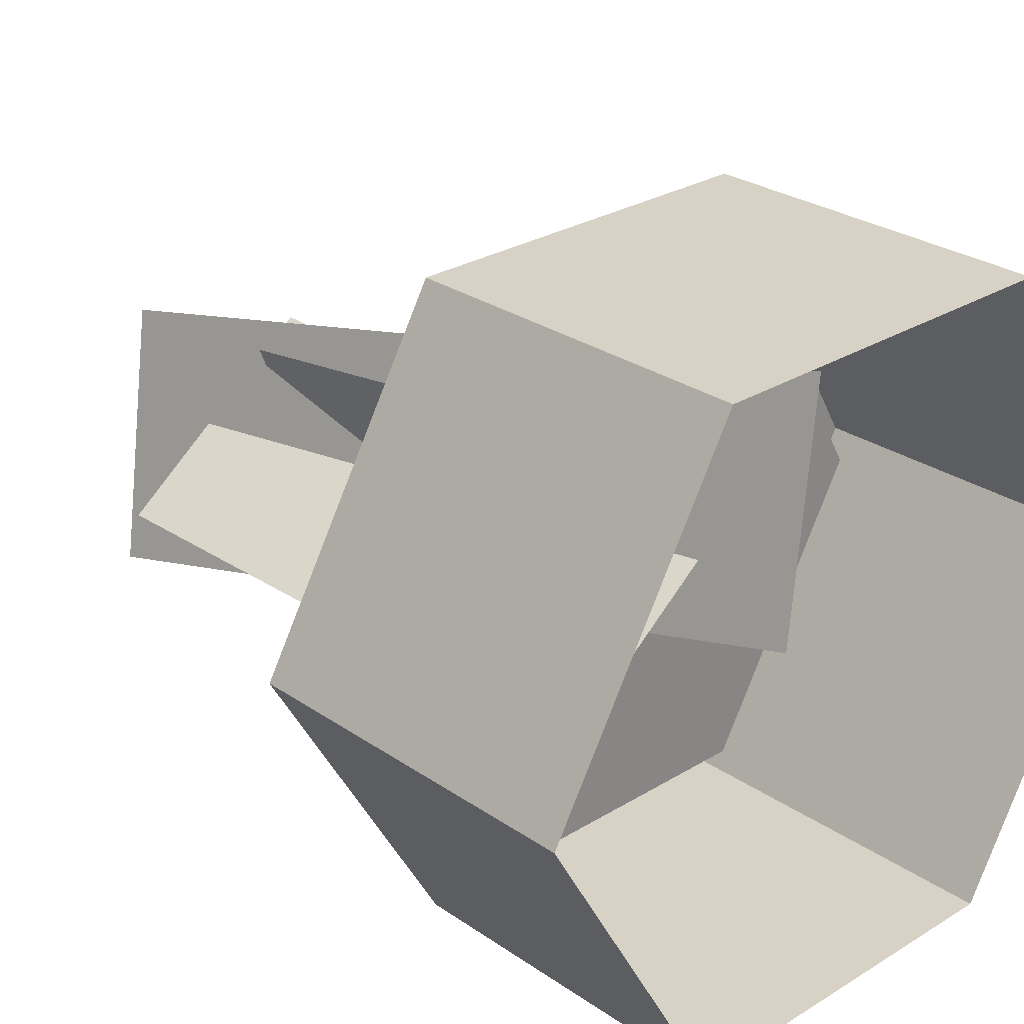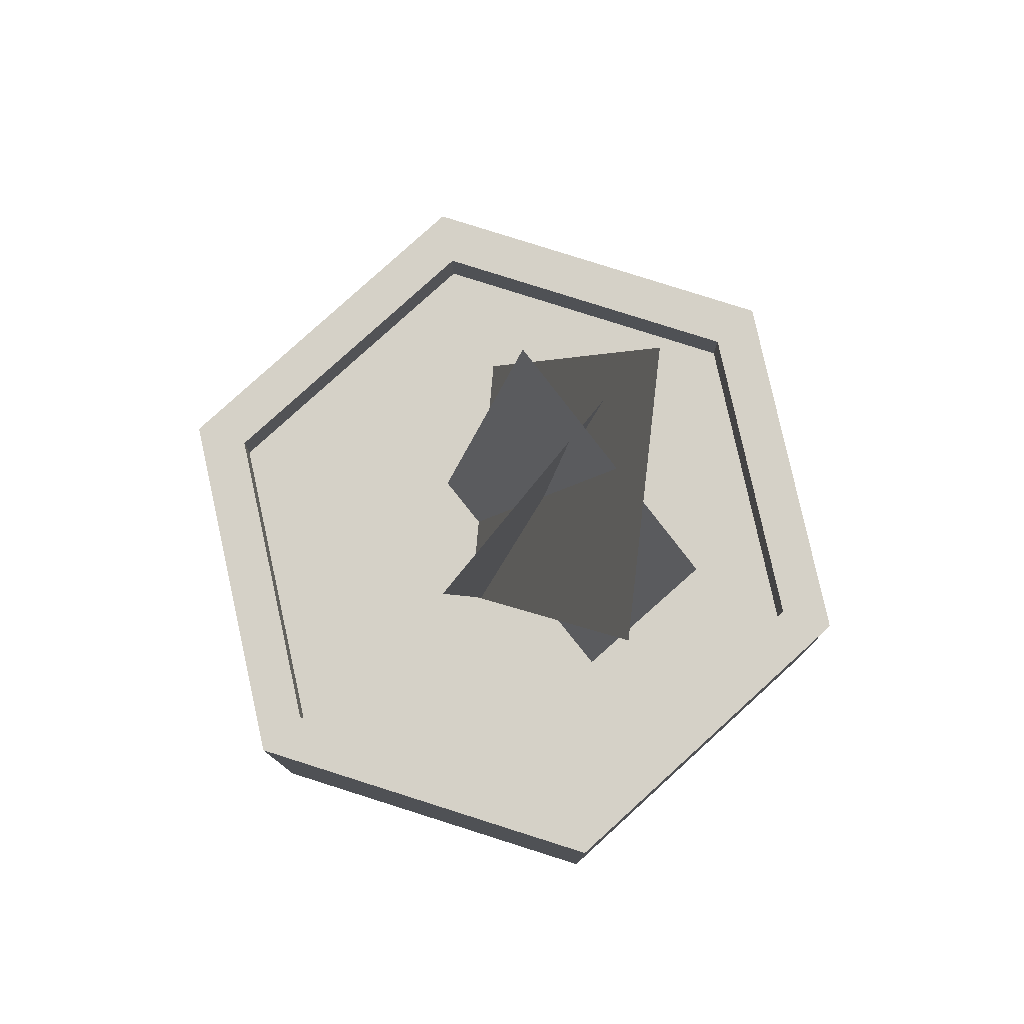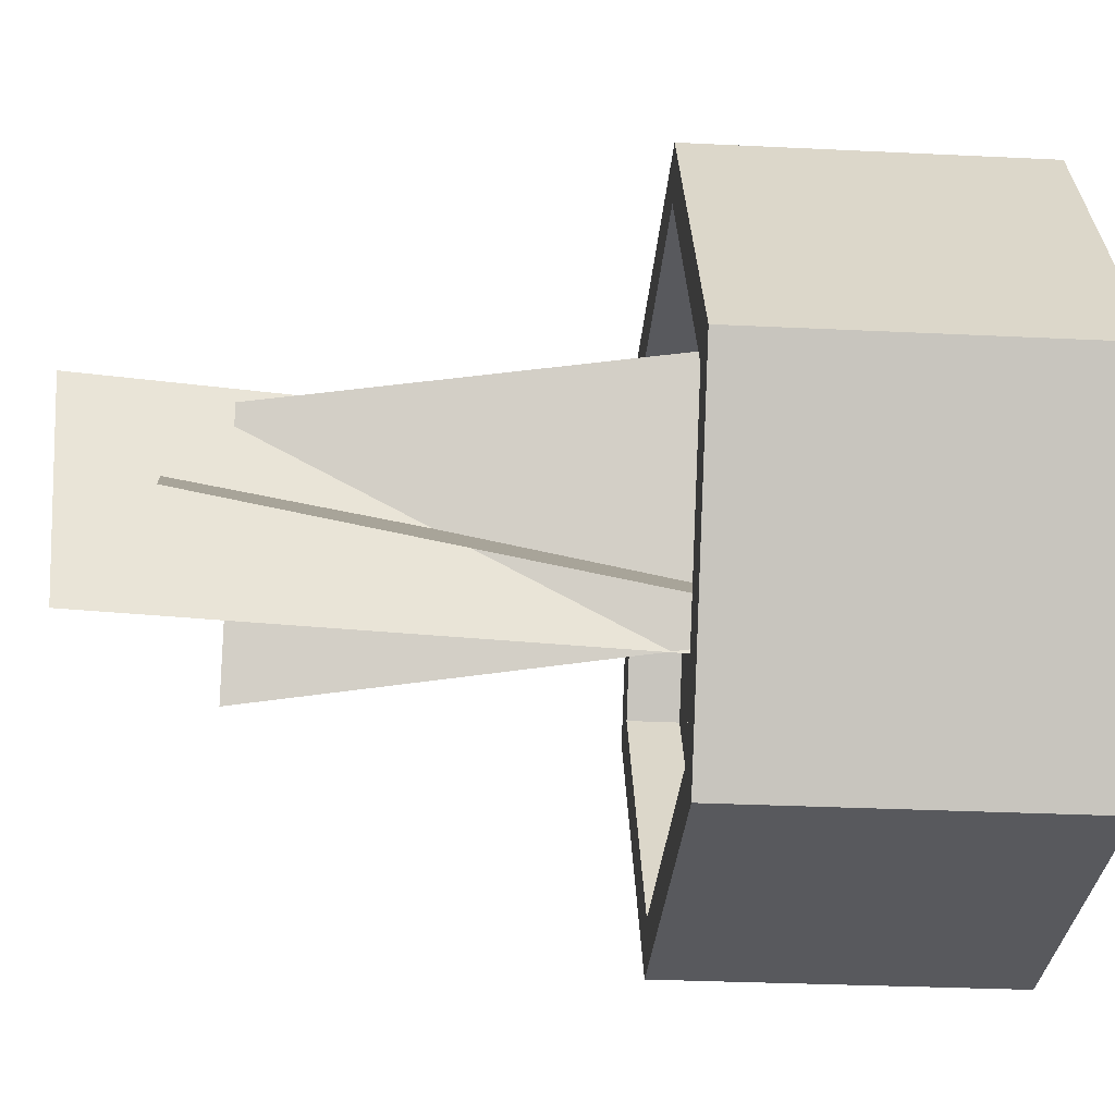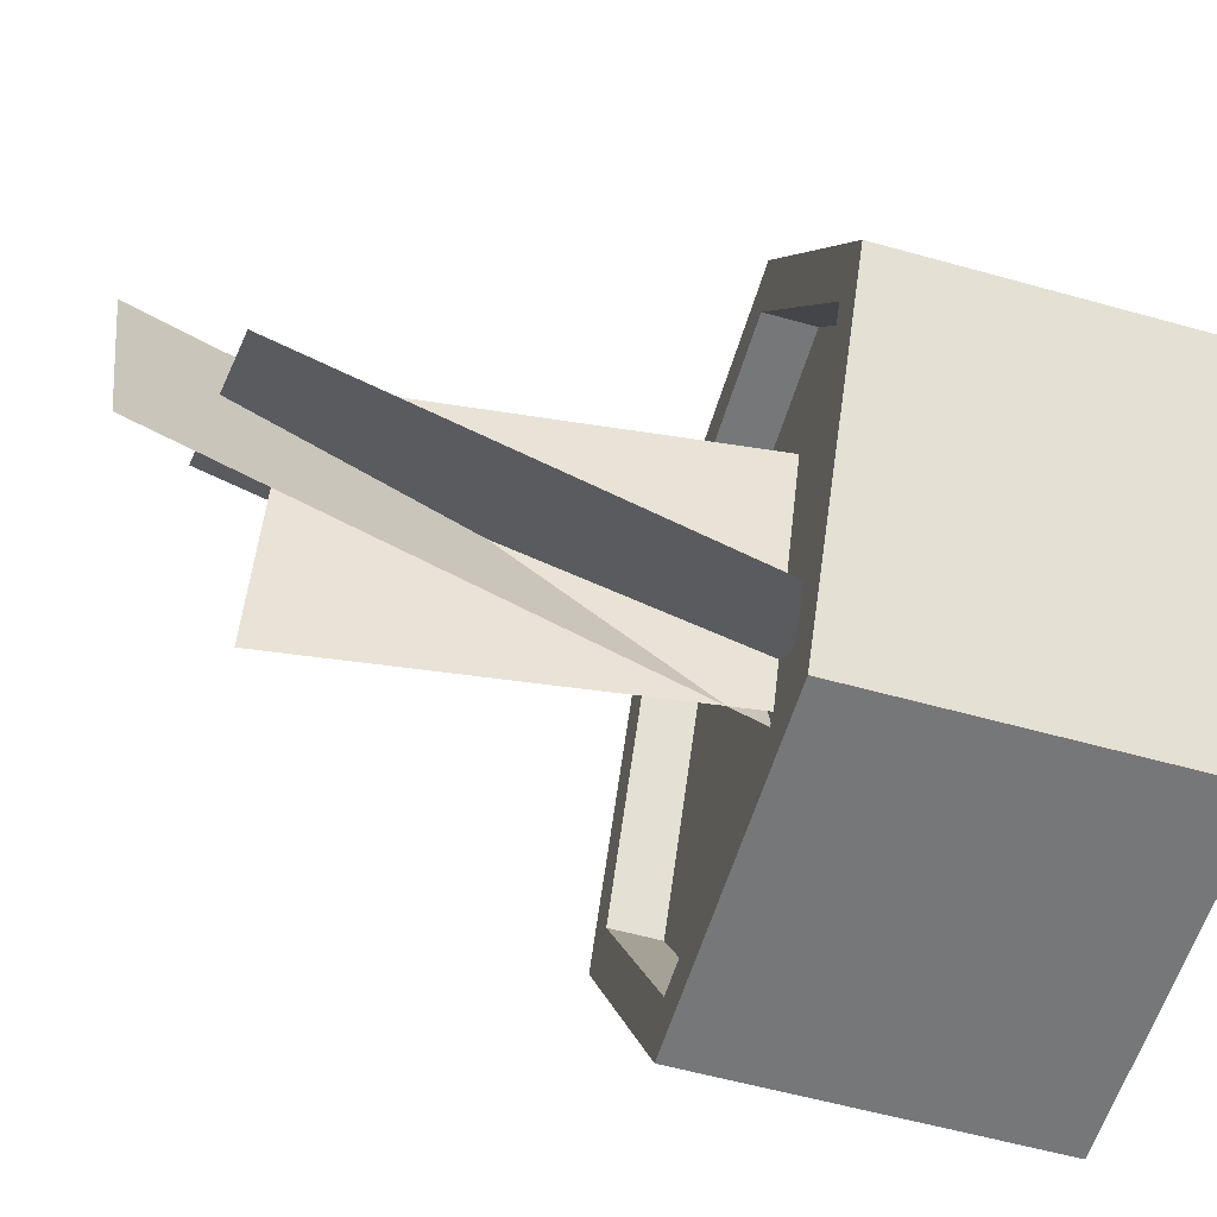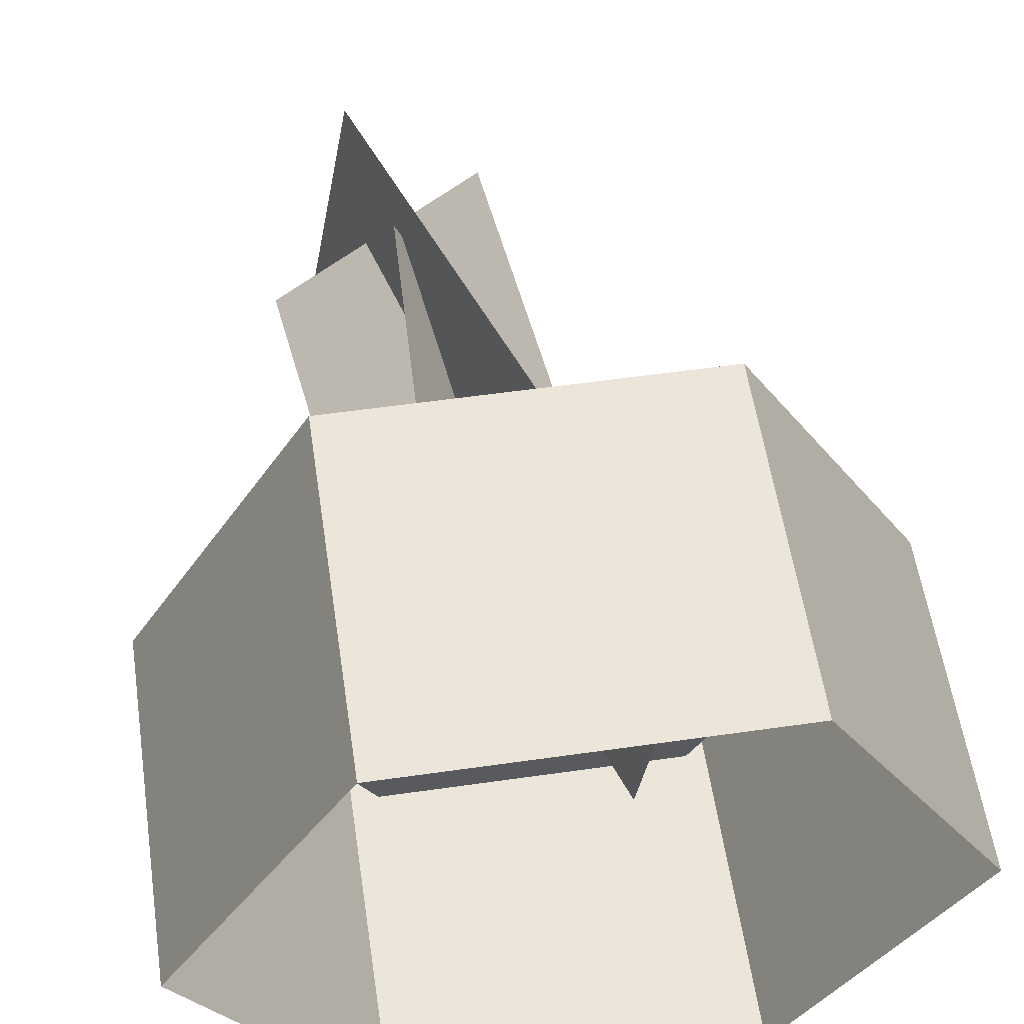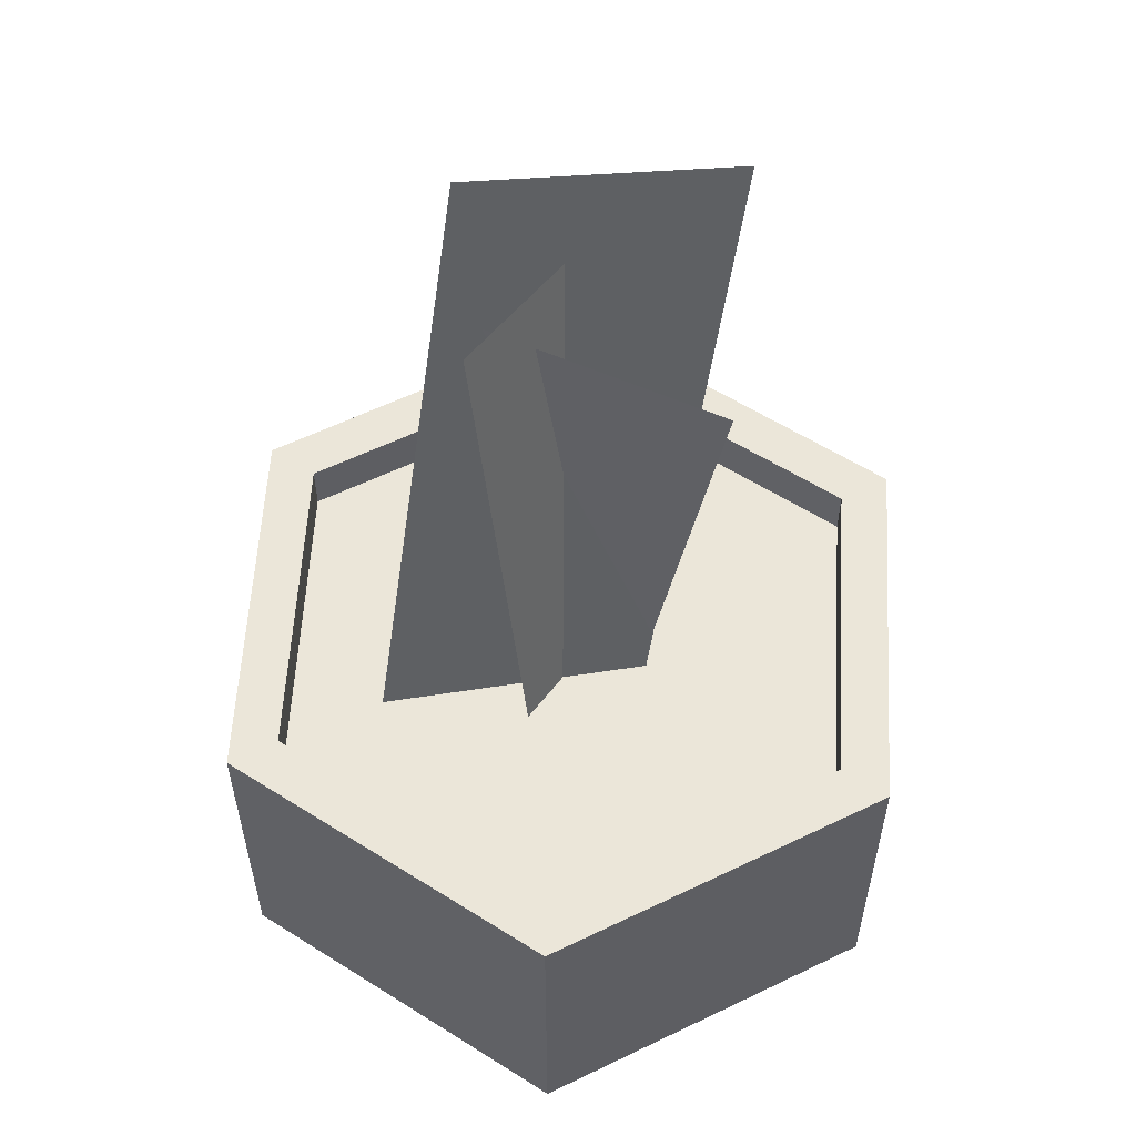
<metadata>
{"format":"obj","ext":"obj","renderer":"f3d","projection":"perspective","resolution":1024,"background":"white","views":[{"elev":27.2,"azim":-43.4,"up":"+Z"},{"elev":79.5,"azim":-162.4,"up":"+Y"},{"elev":-29.8,"azim":-94.1,"up":"+Z"},{"elev":-57.1,"azim":-106.3,"up":"+Z"},{"elev":56.4,"azim":-8.5,"up":"+Z"},{"elev":57.6,"azim":93.3,"up":"+Y"}]}
</metadata>
<code>
g default
v -13.63 131.7 18.37
v -16.33 53.99 30.52
v 4.095 132.2 -26.55
v 1.39 54.45 -14.4
v -19.28 159.4 19.37
v 22.04 30.47 36.09
v -28.6 155.7 -27.88
v 12.72 26.78 -11.15
v 3.185 143.6 16.17
v 17.28 45.22 5.389
v -36.1 141 -10.76
v -22 42.54 -21.54
v -33.61 0 -58.22
v -67.22 0 -3.6e-05
v -33.61 0 58.22
v 33.61 0 58.22
v 67.22 0 3.6e-05
v 33.61 0 -58.22
v -33.61 63.26 -58.22
v -67.22 63.26 -2.7e-05
v -33.61 63.26 58.22
v 33.61 63.26 58.22
v 67.22 63.26 3.6e-05
v 33.61 63.26 -58.22
v -28.71 63.26 -49.72
v -57.41 63.26 2e-06
v -28.71 63.26 49.72
v 28.71 63.26 49.72
v 57.41 63.26 1.3e-05
v 28.71 63.26 -49.72
v -28.71 53.81 -49.72
v -57.41 53.81 2e-06
v 3.3e-05 53.81 2.1e-05
v -28.71 53.81 49.72
v 28.71 53.81 49.72
v 57.41 53.81 1.3e-05
v 28.71 53.81 -49.72
g Blumenkuebel1
f 1 2 4 3
f 5 6 8 7
f 9 10 12 11
f 13 14 20 19
f 14 15 21 20
f 15 16 22 21
f 16 17 23 22
f 17 18 24 23
f 18 13 19 24
f 31 32 33
f 32 34 33
f 34 35 33
f 35 36 33
f 36 37 33
f 37 31 33
f 19 20 26 25
f 20 21 27 26
f 21 22 28 27
f 22 23 29 28
f 23 24 30 29
f 24 19 25 30
f 25 26 32 31
f 26 27 34 32
f 27 28 35 34
f 28 29 36 35
f 29 30 37 36
f 30 25 31 37

</code>
